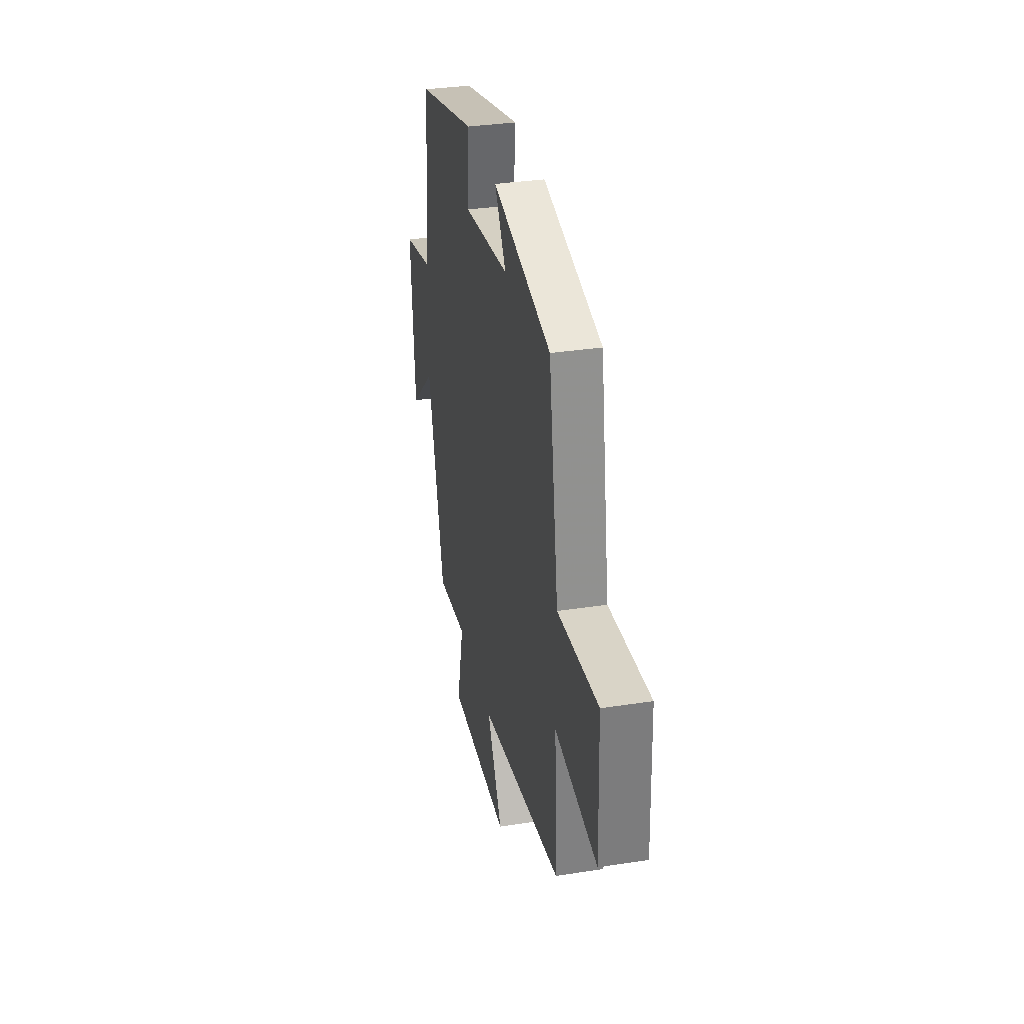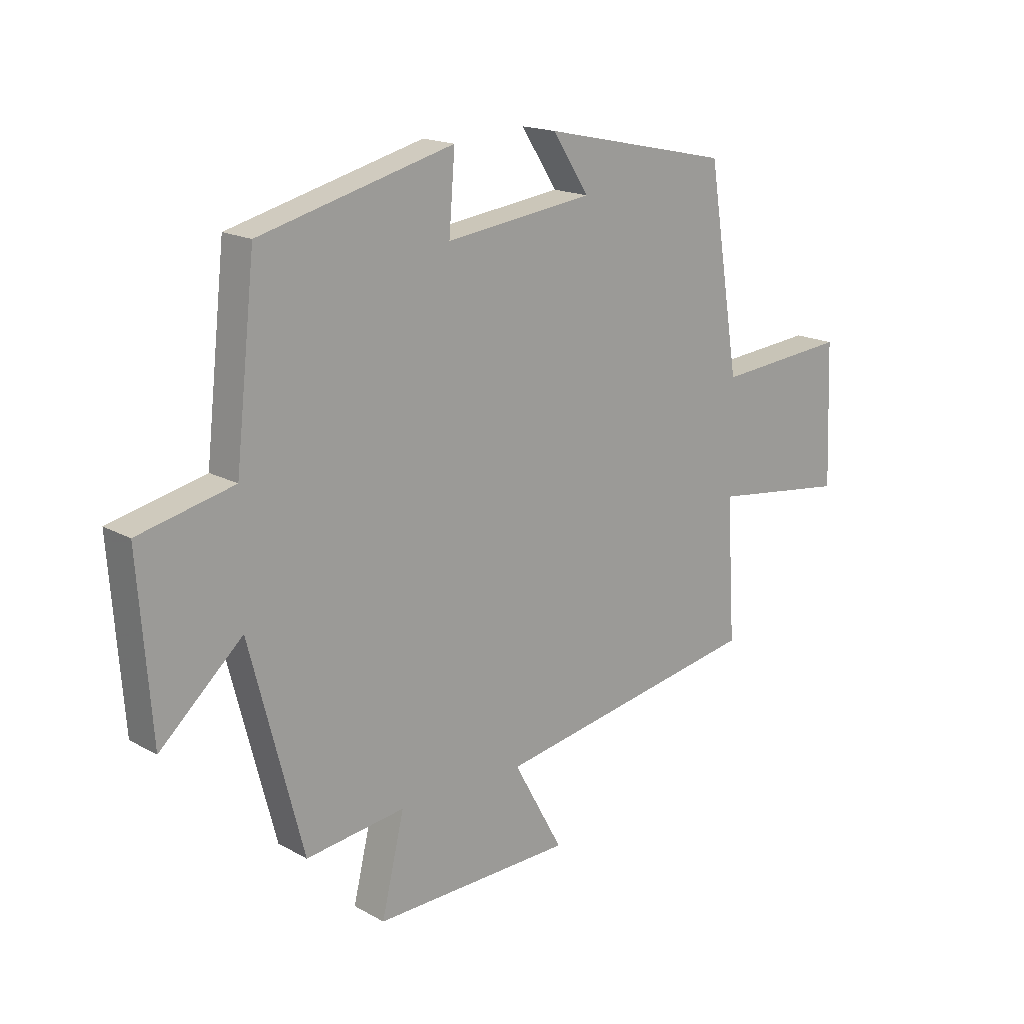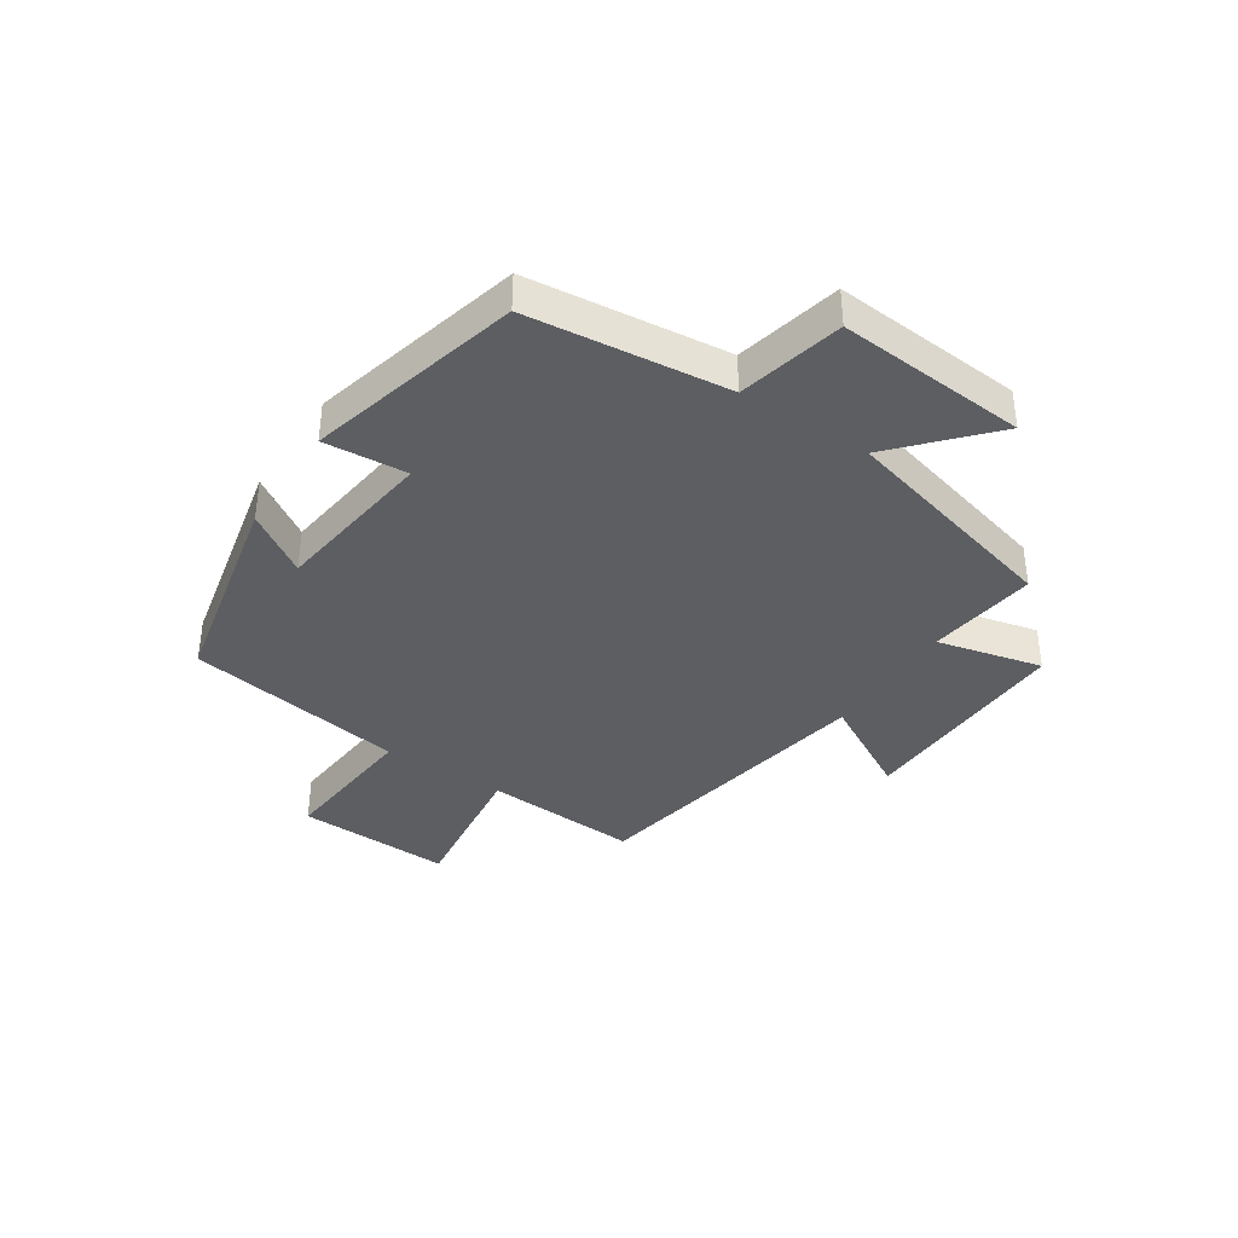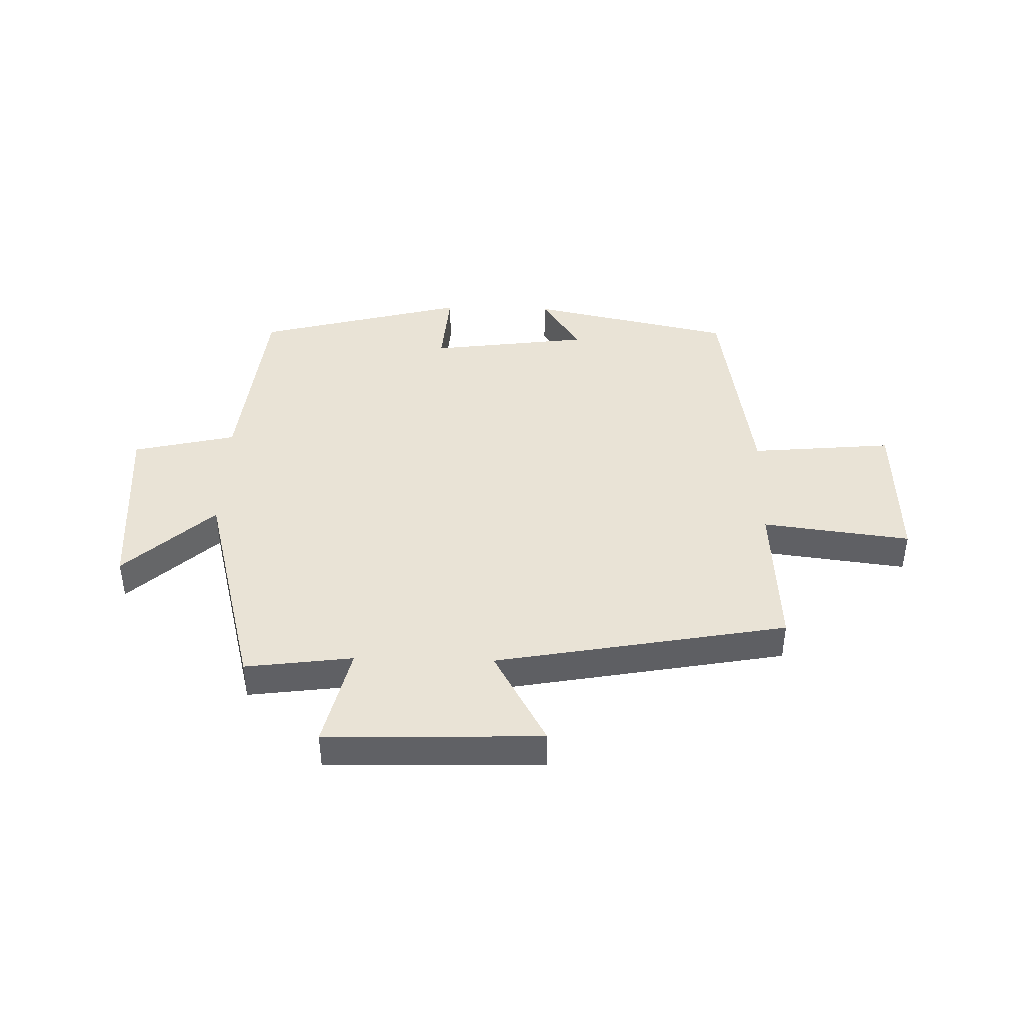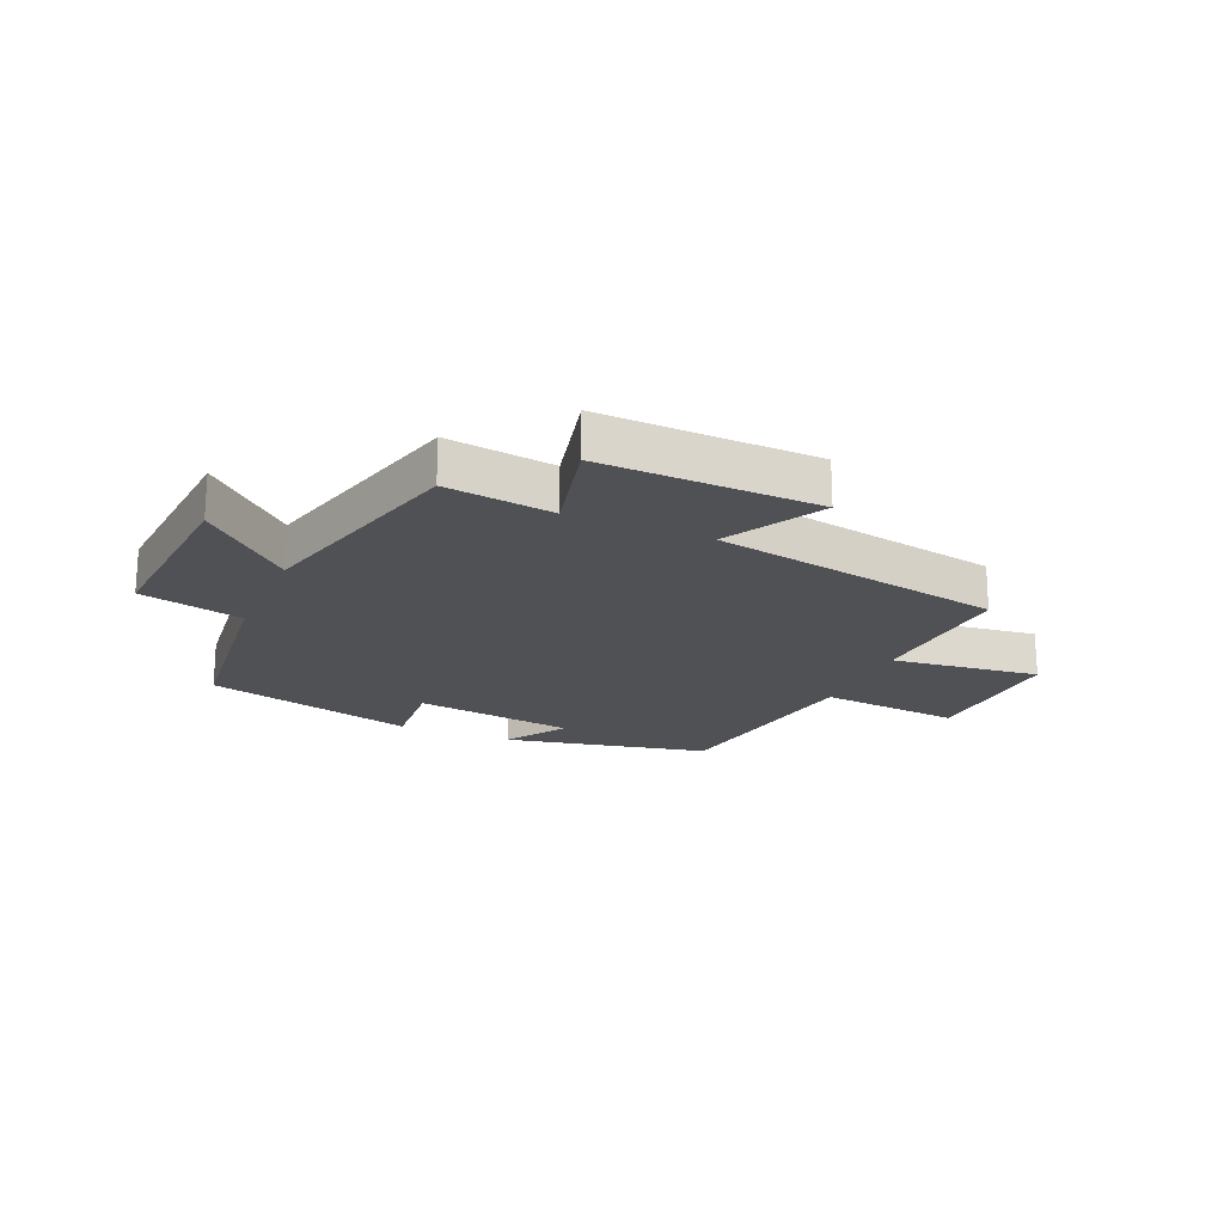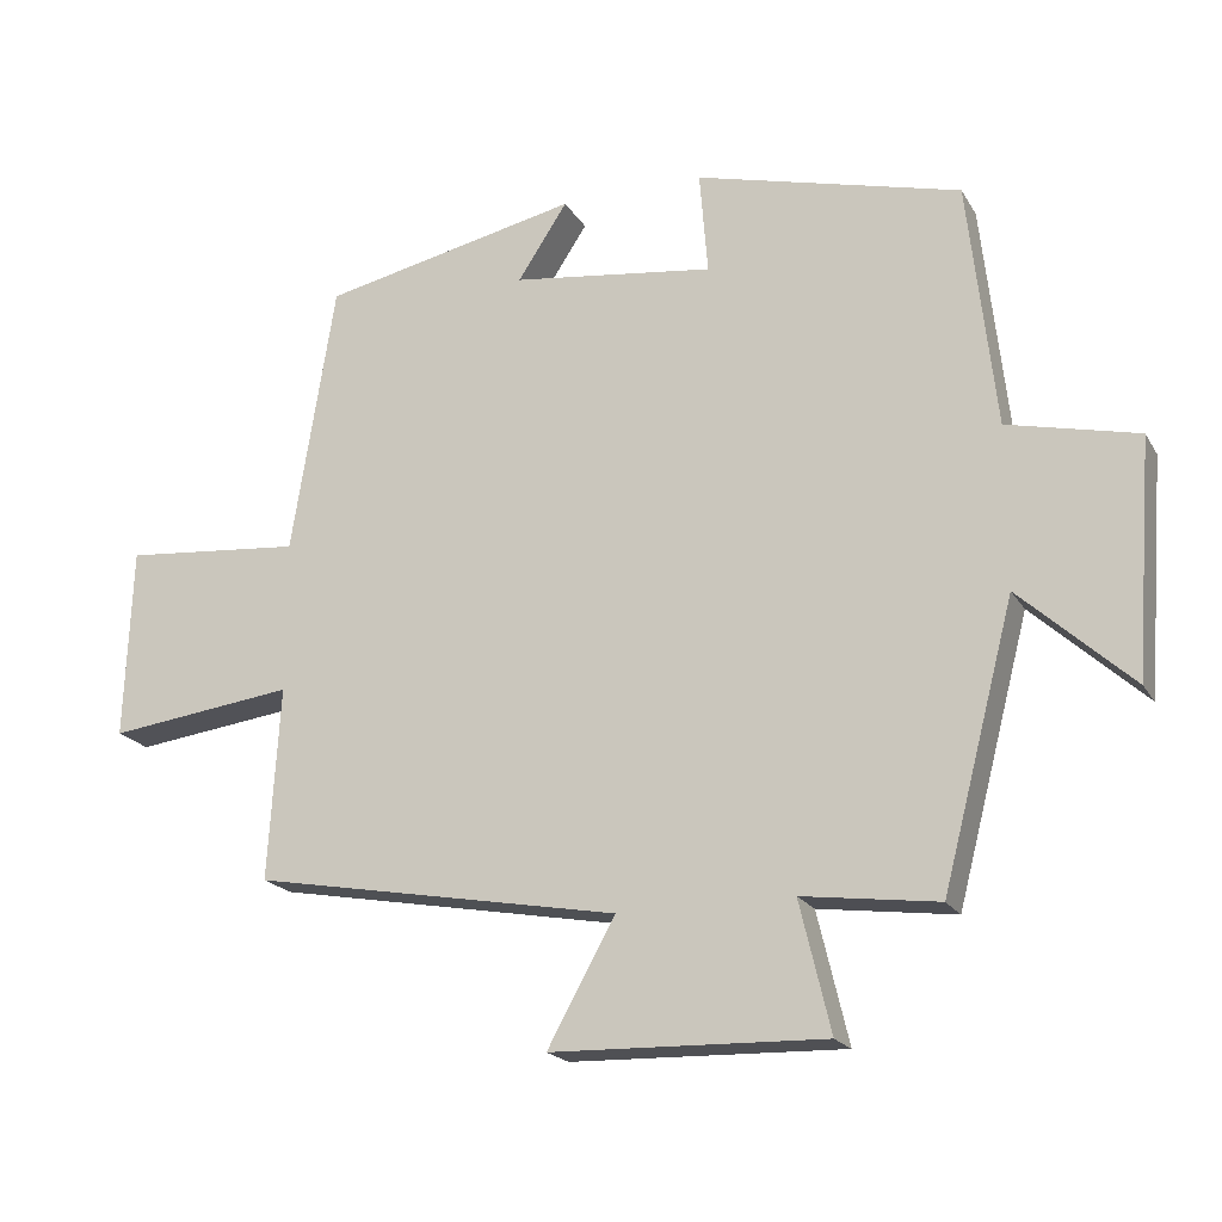
<metadata>
{"format":"obj","ext":"obj","renderer":"f3d","projection":"perspective","resolution":1024,"background":"white","views":[{"elev":33.7,"azim":-101.9,"up":"+Z"},{"elev":17.2,"azim":137.8,"up":"+Z"},{"elev":-38.0,"azim":56.7,"up":"+Y"},{"elev":42.2,"azim":-178.6,"up":"+Y"},{"elev":-20.2,"azim":156.5,"up":"+Y"},{"elev":-19.7,"azim":22.3,"up":"+Z"}]}
</metadata>
<code>
v 0.463 0.07 0.407
v 0.5 0.07 0.073
v 0.676 0.07 0.032
v 0.652 0.07 -0.286
v 0.5 0.07 -0.147
v 0.402 0.07 -0.524
v 0.218 0.07 -0.5
v 0.26 0.07 -0.676
v -0.11 0.07 -0.666
v -0.018 0.07 -0.5
v -0.516 0.07 -0.41
v -0.5 0.07 -0.149
v -0.753 0.07 -0.181
v -0.743 0.07 0.079
v -0.5 0.07 0.057
v -0.441 0.07 0.425
v -0.092 0.07 0.5
v -0.159 0.07 0.397
v 0.115 0.07 0.361
v 0.104 0.07 0.5
v 0.463 0 0.407
v 0.5 0 0.073
v 0.676 0 0.032
v 0.652 0 -0.286
v 0.5 0 -0.147
v 0.402 0 -0.524
v 0.218 0 -0.5
v 0.26 0 -0.676
v -0.11 0 -0.666
v -0.018 0 -0.5
v -0.516 0 -0.41
v -0.5 0 -0.149
v -0.753 0 -0.181
v -0.743 0 0.079
v -0.5 0 0.057
v -0.441 0 0.425
v -0.092 0 0.5
v -0.159 0 0.397
v 0.115 0 0.361
v 0.104 0 0.5
f 19 20 1 2
f 18 19 2
f 15 16 17 18
f 15 18 2
f 12 13 14 15
f 12 15 2 3
f 10 11 12 3
f 7 8 9 10
f 5 6 7
f 5 7 10
f 3 4 5
f 3 5 10
f 22 21 40 39
f 22 39 38
f 38 37 36 35
f 22 38 35
f 35 34 33 32
f 23 22 35 32
f 23 32 31 30
f 30 29 28 27
f 27 26 25
f 30 27 25
f 25 24 23
f 30 25 23
f 1 21 22 2
f 2 22 23 3
f 3 23 24 4
f 4 24 25 5
f 5 25 26 6
f 6 26 27 7
f 7 27 28 8
f 8 28 29 9
f 9 29 30 10
f 10 30 31 11
f 11 31 32 12
f 12 32 33 13
f 13 33 34 14
f 14 34 35 15
f 15 35 36 16
f 16 36 37 17
f 17 37 38 18
f 18 38 39 19
f 19 39 40 20
f 20 40 21 1

</code>
